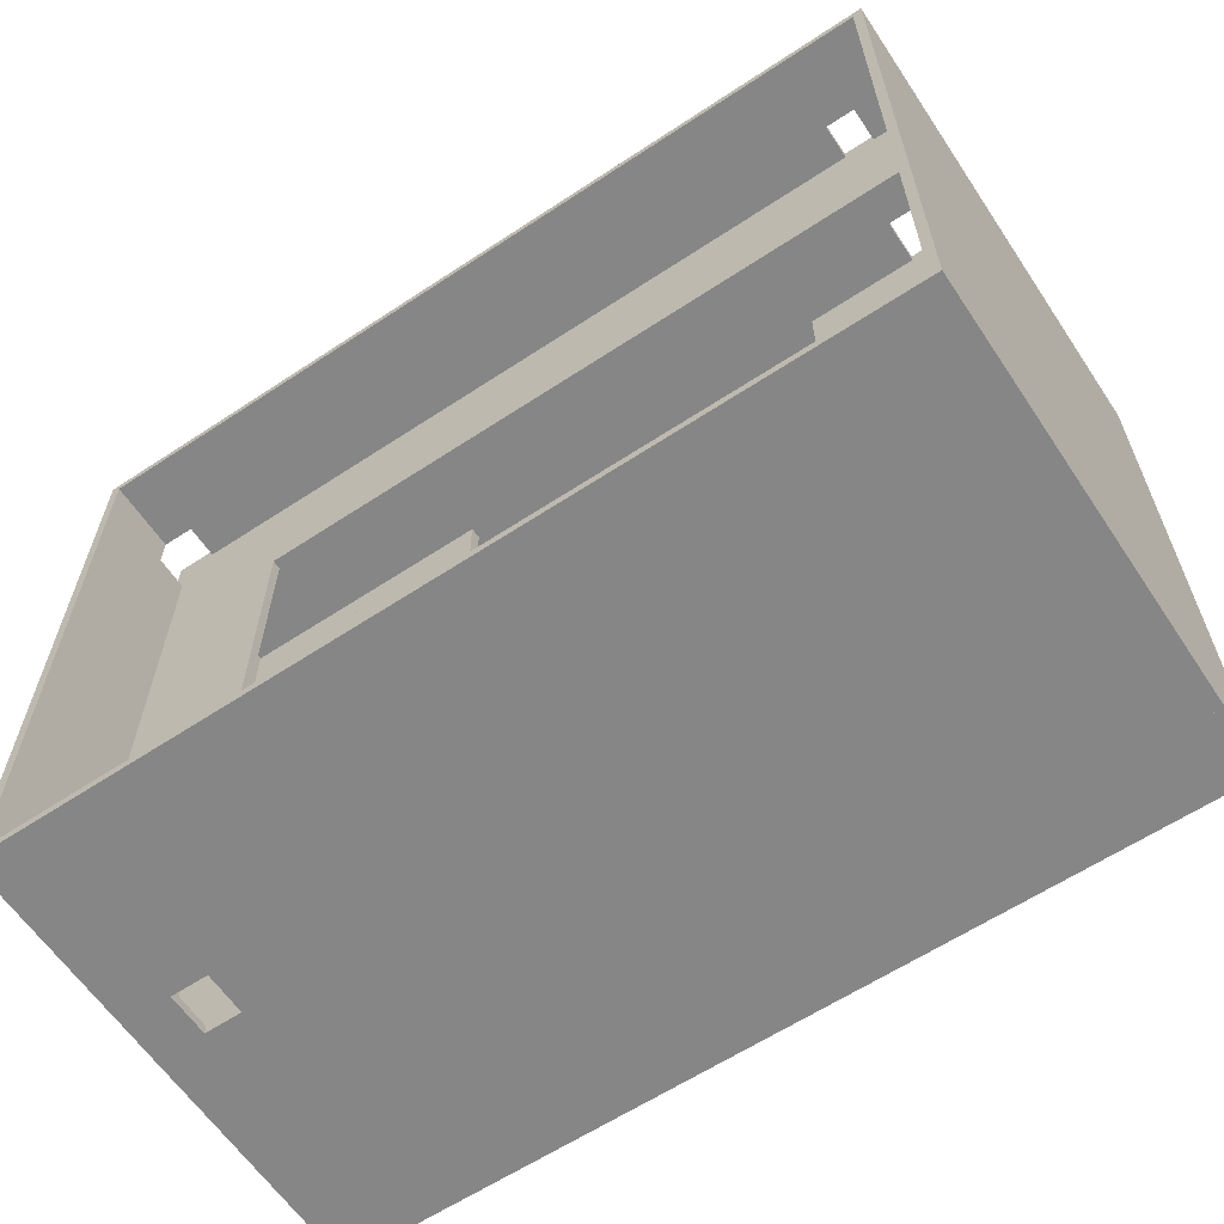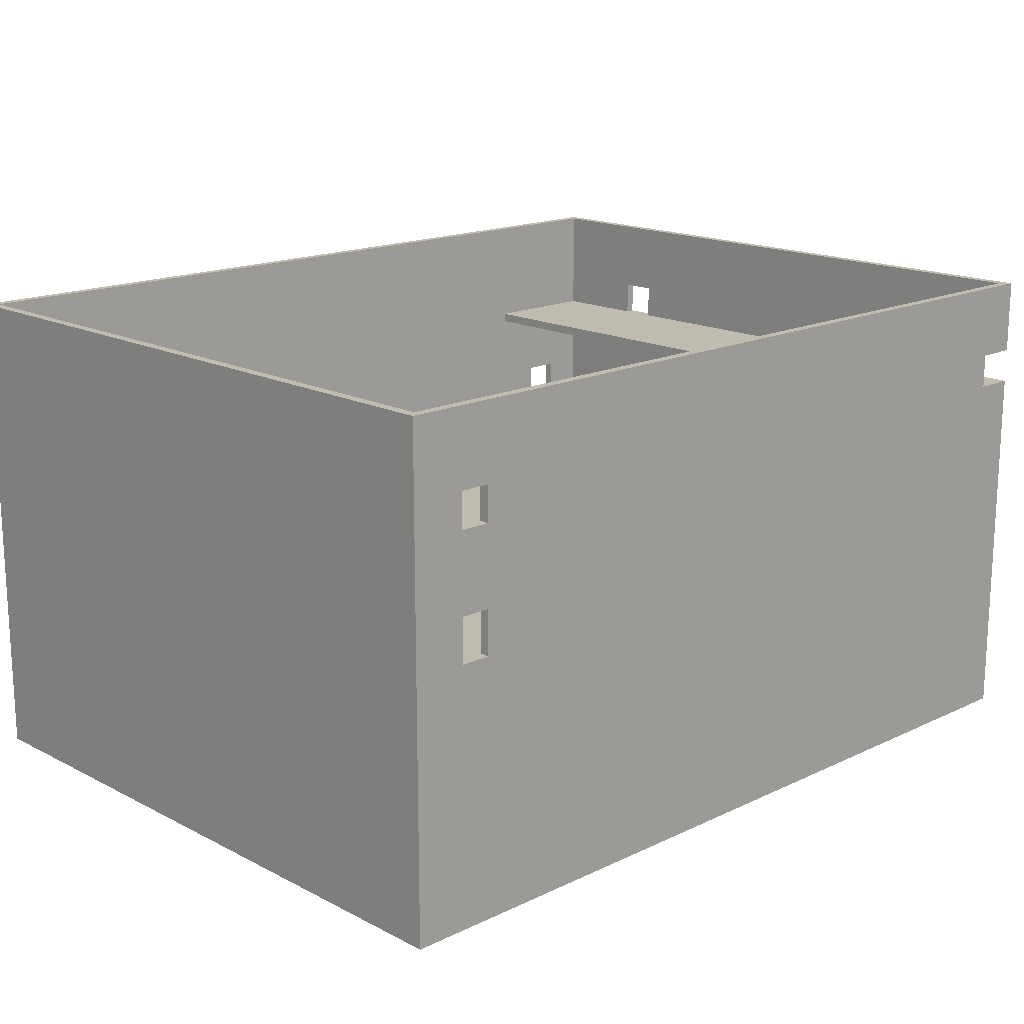
<metadata>
{"format":"obj","ext":"obj","renderer":"f3d","projection":"perspective","resolution":1024,"background":"white","views":[{"elev":-62.0,"azim":-146.2,"up":"+Z"},{"elev":16.5,"azim":-43.9,"up":"+Y"}]}
</metadata>
<code>
o Cube
g Cube
v 0 0 0
v -1 0 0
v 0 25.92 0
v -1 25.92 0
v -1 0 -1
v -1 25.92 -1
v -1 0 -71.45
v 0 0 -71.45
v -1 25.92 -71.44
v 0 25.92 -71.44
v 91.81 0 -1
v 91.81 0 0
v 91.81 25.92 -1
v 91.81 25.92 0
v 0 51.79 0
v -1 51.79 0
v 0 51.79 -1
v -1 51.79 -1
v 0 0 -1
v 90.81 0 -1
v 90.81 0 0
v 90.81 25.92 -71.44
v 90.81 0 -71.45
v 91.81 25.92 -71.44
v 91.81 0 -71.45
v 90.81 25.92 0
v 90.8 40.15 0
v 90.8 40.15 -1
v 91.8 40.15 0
v 91.8 40.15 -1
v 0 25.92 -70.44
v 0 0 -70.45
v 91.8 51.79 -70.44
v 90.8 51.79 -70.44
v 91.8 51.79 -71.44
v 90.8 51.79 -71.44
v 90.81 0 -70.45
v 91.81 0 -70.45
v 91.81 25.92 -70.44
v 4.72 0 0
v 4.72 0 -1
v 0 25.92 -1
v 4.72 25.92 -1
v 4.72 25.92 0
v 4.72 51.79 -1
v 4.72 51.79 0
v 7.96 0 0
v 7.96 0 -1
v 7.96 25.92 -1
v 7.96 25.92 0
v 4.72 27.15 -1
v 7.96 27.15 -1
v 7.96 27.15 0
v 4.72 27.15 0
v 19.93 0 0
v 19.93 0 -1
v 19.93 25.92 -1
v 19.93 25.92 0
v 7.96 51.79 -1
v 19.92 51.79 -1
v 19.92 51.79 0
v 7.96 51.79 0
v 62.47 0 0
v 62.47 0 -1
v 62.47 25.92 -1
v 62.47 25.92 0
v 62.46 51.79 -1
v 62.46 51.79 0
v 87.39 0 0
v 87.39 0 -1
v 90.81 25.92 -1
v 87.39 25.92 -1
v 87.39 25.92 0
v 87.38 40.15 -1
v 87.38 40.15 0
v 90.81 0 -4.64
v 90.81 25.92 -4.64
v 90.8 40.15 -4.64
v 91.8 40.15 -4.64
v 91.81 0 -4.64
v 91.81 25.92 -4.64
v 90.81 0 -20.89
v 90.81 25.92 -20.88
v 91.8 51.79 -20.88
v 91.8 51.79 -4.64
v 90.8 51.79 -4.64
v 90.8 51.79 -20.88
v 91.81 0 -20.89
v 91.81 25.92 -20.88
v 90.81 0 -51.01
v 90.81 25.92 -51
v 91.8 51.79 -51
v 90.8 51.79 -51
v 91.81 0 -51.01
v 91.81 25.92 -51
v 90.81 0 -56.16
v 90.81 25.92 -56.15
v 91.8 51.79 -56.15
v 90.8 51.79 -56.15
v 91.81 0 -56.16
v 91.81 25.92 -56.15
v 90.81 0 -60.02
v 90.81 25.92 -60.02
v 90.81 25.92 -70.44
v 91.8 51.79 -60.02
v 90.8 51.79 -60.02
v 91.8 40.15 -60.02
v 91.8 40.15 -56.15
v 90.8 40.15 -56.15
v 90.8 40.15 -60.02
v 91.81 0 -60.02
v 91.81 25.92 -60.02
v 86.46 0 -70.45
v 86.46 25.92 -70.44
v 82.46 0 -70.45
v 82.46 25.92 -70.44
v 82.46 27.15 -70.44
v 82.46 27.15 -71.44
v 86.46 27.15 -71.44
v 86.46 27.15 -70.44
v 86.46 51.79 -71.44
v 86.46 51.79 -70.44
v 86.46 0 -71.45
v 82.46 0 -71.45
v 86.46 25.92 -71.44
v 82.46 25.92 -71.44
v 35.34 0 -70.45
v 35.34 25.92 -70.44
v 35.34 51.79 -71.44
v 82.46 51.79 -71.44
v 82.46 51.79 -70.44
v 35.34 51.79 -70.44
v 35.34 0 -71.45
v 35.34 25.92 -71.44
v 31.23 0 -70.45
v 31.23 25.92 -70.44
v 0 51.79 -71.44
v 31.22 51.79 -71.44
v 31.22 51.79 -70.44
v 0 51.79 -70.44
v 31.23 0 -71.45
v 31.23 25.92 -71.44
v 0 0 -6.34
v -1 0 -6.34
v -1 25.92 -6.34
v 0 25.92 -6.34
v -1 51.79 -6.34
v 0 51.79 -6.34
v -1 0 -9.84
v 0 0 -9.84
v -1 25.92 -9.84
v 0 25.92 -9.84
v -1 51.79 -71.44
v 0 51.79 -9.84
v -1 51.79 -9.84
v 19.93 27.15 -1
v 62.47 27.15 -1
v -1 27.15 0
v -1 27.15 -1
v 62.47 27.15 0
v 19.93 27.15 0
v 90.81 27.15 0
v 87.39 27.15 0
v 87.39 27.15 -1
v 90.81 27.15 -1
v 91.81 27.15 0
v 91.81 27.15 -71.44
v 91.81 27.15 -70.44
v 91.81 27.15 -1
v 90.81 27.15 -70.44
v 91.81 27.15 -4.64
v 77.41 25.91 -1
v 77.41 25.91 -4.64
v 77.41 27.15 -1
v 77.41 27.15 -4.64
v 91.81 27.15 -20.88
v 77.41 25.91 -20.88
v 77.41 27.15 -20.88
v 91.81 27.15 -51
v 90.81 27.15 -20.88
v 90.81 27.15 -51
v 91.81 27.15 -56.15
v 77.41 25.91 -51
v 77.41 25.91 -56.15
v 77.41 27.15 -51
v 77.41 27.15 -56.15
v 91.81 27.15 -60.02
v 77.41 25.91 -60.02
v 77.41 27.15 -60.02
v 77.41 25.91 -70.44
v 77.41 27.15 -70.44
v 90.81 27.15 -71.44
v 0 27.15 -70.44
v 0 27.15 -71.44
v 35.34 27.15 -71.44
v 35.34 27.15 -70.44
v 31.23 27.15 -71.44
v 31.23 27.15 -70.44
v 7.96 25.92 -13.48
v 19.93 25.92 -13.48
v 7.96 27.15 -13.48
v 19.93 27.15 -13.48
v 4.72 25.92 -13.48
v 4.72 27.15 -13.48
v 0 25.92 -13.48
v 0 27.15 -13.48
v 0 27.15 0
v -1 27.15 -71.44
v 0 27.15 -6.34
v 0 27.15 -1
v -1 27.15 -6.34
v 0 27.15 -9.84
v -1 27.15 -9.84
v 19.92 31.81 -1
v 62.46 31.81 -1
v 7.96 31.81 0
v 7.96 31.81 -1
v 62.46 31.81 0
v 19.92 31.81 0
v 90.8 31.81 0
v 87.38 31.81 0
v 87.38 31.81 -1
v 90.8 31.81 -1
v 91.8 31.81 0
v 91.8 31.81 -71.44
v 91.8 31.81 -70.44
v 91.8 31.81 -1
v 90.8 31.81 -70.44
v 86.46 31.81 -70.44
v 91.8 31.81 -4.64
v 90.81 27.15 -4.64
v 90.8 31.81 -4.64
v 91.8 31.81 -20.88
v 90.8 31.81 -20.88
v 91.8 31.81 -51
v 90.8 31.81 -51
v 91.8 31.81 -56.15
v 90.81 27.15 -56.15
v 90.8 31.81 -56.15
v 91.8 31.81 -60.02
v 90.81 27.15 -60.02
v 90.8 31.81 -60.02
v 90.8 31.81 -71.44
v 86.46 31.81 -71.44
v 0 31.81 -1
v 4.72 31.81 -1
v 4.72 31.81 0
v -1 31.81 0
v -1 31.81 -1
v 0 31.81 0
v -1 31.81 -71.44
v 0 31.81 -71.44
v 0 31.81 -6.34
v -1 31.81 -6.34
v 0 31.81 -9.84
v -1 31.81 -9.84
v 31.22 31.81 -71.44
v 35.34 31.81 -70.44
v 31.22 31.81 -70.44
v 0 31.81 -70.44
v 35.34 31.81 -71.44
v 82.46 31.81 -70.44
v 82.46 31.81 -71.44
v 19.92 39.15 -1
v 62.46 39.15 -1
v 7.96 39.15 0
v 7.96 39.15 -1
v 62.46 39.15 0
v 19.92 39.15 0
v 90.8 39.15 0
v 87.38 39.15 0
v 87.38 39.15 -1
v 90.8 39.15 -1
v 91.8 39.15 0
v 91.8 39.15 -71.44
v 91.8 39.15 -70.44
v 91.8 39.15 -1
v 90.8 39.15 -70.44
v 86.46 39.15 -70.44
v 91.8 39.15 -4.64
v 90.8 39.15 -4.64
v 91.8 39.15 -20.88
v 90.8 39.15 -20.88
v 91.8 39.15 -51
v 90.8 39.15 -51
v 91.8 39.15 -56.15
v 90.8 39.15 -56.15
v 91.8 39.15 -60.02
v 90.8 39.15 -60.02
v 90.8 39.15 -71.44
v 86.46 39.15 -71.44
v 0 39.15 -1
v 4.72 39.15 -1
v 7.97 31.81 -1
v 7.97 31.81 0
v 7.97 39.15 -1
v 7.97 39.15 0
v -1 39.15 0
v -1 39.15 -1
v 4.72 39.15 0
v 0 39.15 0
v -1 39.15 -71.44
v 0 39.15 -71.44
v 0 39.15 -6.34
v -1 39.15 -6.34
v 0 39.15 -9.84
v -1 39.15 -9.84
v 31.22 39.15 -71.44
v 35.34 39.15 -70.44
v 31.22 39.15 -70.44
v 0 39.15 -70.44
v 35.34 39.15 -71.44
v 82.46 39.15 -70.44
v 82.46 39.15 -71.44
v 19.92 39.15 -13.49
v 62.46 39.15 -13.49
v 19.92 40.15 -13.49
v 62.46 40.15 -13.49
v 7.96 40.15 0
v 7.96 40.15 -1
v 62.46 40.15 0
v 19.92 40.15 0
v 91.8 40.15 -71.44
v 91.8 40.15 -70.44
v 90.8 40.15 -70.44
v 86.46 40.15 -70.44
v 77.4 39.15 -1
v 77.4 39.15 -4.64
v 77.4 40.15 -1
v 77.4 40.15 -4.64
v 91.8 40.15 -20.88
v 77.4 39.15 -20.88
v 77.4 40.15 -20.88
v 91.8 40.15 -51
v 77.4 39.15 -51
v 77.4 40.15 -51
v 77.4 39.15 -56.15
v 77.4 40.15 -56.15
v 77.4 39.15 -60.02
v 77.4 40.15 -60.02
v 77.4 39.15 -70.44
v 77.4 40.15 -70.44
v 90.8 40.15 -71.44
v 86.46 40.15 -71.44
v 7.96 39.15 -13.49
v 7.96 40.15 -13.49
v 0 39.15 -13.49
v 4.72 39.15 -13.49
v 0 40.15 -13.49
v 4.72 40.15 -13.49
v 7.97 40.15 -1
v 7.97 40.15 0
v -1 40.15 0
v -1 40.15 -1
v 4.72 40.15 0
v 0 40.15 0
v -1 40.15 -71.44
v 0 40.15 -71.44
v 0 40.15 -6.34
v 0 40.15 -1
v -1 40.15 -6.34
v 0 40.15 -9.84
v -1 40.15 -9.84
v 31.22 40.15 -71.44
v 35.34 40.15 -70.44
v 31.22 40.15 -70.44
v 0 40.15 -70.44
v 35.34 40.15 -71.44
v 82.46 40.15 -70.44
v 82.46 40.15 -71.44
v 19.92 40.15 -1
v 62.46 40.15 -1
v 19.92 43.85 -1
v 62.46 43.85 -1
v 7.96 43.85 0
v 7.96 43.85 -1
v 62.46 43.85 0
v 19.92 43.85 0
v 87.38 43.85 -1
v 87.38 43.85 0
v 4.72 40.15 -1
v 0 43.85 -1
v 4.72 43.85 -1
v 4.72 43.85 0
v -1 43.85 0
v -1 43.85 -1
v 0 43.85 0
v -1 43.85 -71.44
v 0 43.85 -71.44
v 0 43.85 -6.34
v -1 43.85 -6.34
v 0 43.85 -9.84
v -1 43.85 -9.84
v 31.22 43.85 -71.44
v 35.34 43.85 -70.44
v 31.22 43.85 -70.44
v 0 43.85 -70.44
v 35.34 43.85 -71.44
v 82.46 43.85 -70.44
v 82.46 43.85 -71.44
v 86.46 43.85 -71.44
v 86.46 43.85 -70.44
v 90.8 43.85 -71.44
v 91.8 43.85 -71.44
v 90.8 43.85 -70.44
v 91.8 43.85 -70.44
v 91.8 43.85 -60.02
v 90.8 43.85 -60.02
v 90.8 43.85 -56.15
v 91.8 43.85 -56.15
v 91.8 43.85 -51
v 90.8 40.15 -51
v 90.8 43.85 -51
v 91.8 43.85 -20.88
v 90.8 40.15 -20.88
v 90.8 43.85 -20.88
v 91.8 43.85 -4.64
v 90.8 43.85 -4.64
v 90.79 43.85 -1
v 90.79 43.85 0
v 90.79 51.79 -1
v 90.79 51.79 0
v 7.97 43.85 -1
v 7.97 43.85 0
v 7.97 51.79 -1
v 7.97 51.79 0
v 91.8 43.85 -56.14
v 90.8 43.85 -56.14
v 91.8 51.79 -56.14
v 90.8 51.79 -56.14
v 91.8 43.85 0
v 90.8 43.85 0
v 91.8 51.79 0
v 90.8 51.79 0
v 87.38 51.79 -1
v 87.38 51.79 0
v 7.97 40.15 -13.49
v 7.97 39.15 -13.49
v 77.4 0 0
v 77.4 0 -1
v 77.4 25.91 -1
v 77.4 25.91 0
v 77.4 51.78 -1
v 77.4 51.78 0
v 77.4 27.15 0
v 62.47 25.92 -13.48
v 77.4 25.91 -13.48
v 77.4 27.15 -13.48
v 62.47 27.15 -13.48
v 77.4 27.15 -1
v 77.4 31.81 0
v 77.4 31.81 -1
v 77.4 39.14 0
v 77.4 39.14 -1
v 77.4 40.14 0
v 77.4 39.14 -13.49
v 77.4 40.14 -13.49
v 77.4 40.14 -1
v 77.4 43.85 0
v 77.4 43.85 -1
f 3 4 2 1
f 4 6 5 2
f 9 10 8 7
f 13 14 12 11
f 17 18 16 15
f 1 2 5 19
f 11 12 21 20
f 24 25 23 22
f 12 14 26 21
f 29 30 28 27
f 10 8 32 31
f 35 36 34 33
f 23 25 38 37
f 25 24 39 38
f 41 40 1 19
f 19 42 43 41
f 44 3 1 40
f 15 46 45 17
f 48 47 40 41
f 41 43 49 48
f 50 44 40 47
f 54 53 52 51
f 56 55 47 48
f 48 49 57 56
f 58 50 47 55
f 62 61 60 59
f 64 63 55 56
f 56 57 65 64
f 66 58 55 63
f 61 68 67 60
f 20 21 69 70
f 70 72 71 20
f 26 73 69 21
f 75 27 28 74
f 71 77 76 20
f 28 30 79 78
f 80 11 20 76
f 80 81 13 11
f 77 83 82 76
f 86 85 84 87
f 88 80 76 82
f 88 89 81 80
f 83 91 90 82
f 87 84 92 93
f 94 88 82 90
f 94 95 89 88
f 91 97 96 90
f 93 92 98 99
f 100 94 90 96
f 100 101 95 94
f 97 103 102 96
f 103 104 37 102
f 106 105 33 34
f 109 108 107 110
f 38 111 102 37
f 111 100 96 102
f 111 112 101 100
f 38 39 112 111
f 104 114 113 37
f 114 116 115 113
f 120 119 118 117
f 34 36 121 122
f 113 123 23 37
f 115 124 123 113
f 123 125 22 23
f 124 126 125 123
f 116 128 127 115
f 132 131 130 129
f 124 115 127 133
f 133 134 126 124
f 128 136 135 127
f 136 31 32 135
f 140 139 138 137
f 139 132 129 138
f 141 135 32 8
f 133 127 135 141
f 141 142 134 133
f 8 10 142 141
f 143 19 5 144
f 6 145 144 5
f 143 146 42 19
f 18 17 148 147
f 8 150 149 7
f 150 143 144 149
f 145 151 149 144
f 151 9 7 149
f 150 152 146 143
f 8 10 152 150
f 155 154 137 153
f 147 148 154 155
f 156 157 65 57
f 158 159 6 4
f 160 161 58 66
f 162 163 73 26
f 164 165 71 72
f 166 162 26 14
f 167 168 39 24
f 169 166 14 13
f 170 120 114 104
f 171 169 13 81
f 174 175 173 172
f 176 171 81 89
f 175 178 177 173
f 179 176 89 95
f 180 181 91 83
f 182 179 95 101
f 185 186 184 183
f 187 182 101 112
f 186 189 188 184
f 168 187 112 39
f 189 191 190 188
f 192 167 24 22
f 120 117 116 114
f 119 192 22 125
f 193 194 10 31
f 118 119 125 126
f 195 118 126 134
f 117 196 128 116
f 197 195 134 142
f 196 198 136 128
f 194 197 142 10
f 198 193 31 136
f 201 202 200 199
f 161 53 50 58
f 204 201 199 203
f 53 54 44 50
f 206 204 203 205
f 54 207 3 44
f 207 158 4 3
f 208 194 10 9
f 209 210 42 146
f 159 211 145 6
f 212 209 146 152
f 211 213 151 145
f 194 212 152 10
f 213 208 9 151
f 214 215 157 156
f 216 217 52 53
f 218 219 161 160
f 220 221 163 162
f 222 223 165 164
f 224 220 162 166
f 225 226 168 167
f 227 224 166 169
f 228 229 120 170
f 230 227 169 171
f 223 232 231 165
f 233 230 171 176
f 232 234 180 231
f 235 233 176 179
f 234 236 181 180
f 237 235 179 182
f 236 239 238 181
f 240 237 182 187
f 239 242 241 238
f 226 240 187 168
f 242 228 170 241
f 243 225 167 192
f 229 244 119 120
f 244 243 192 119
f 217 214 156 52
f 219 216 53 161
f 245 246 51 210
f 246 247 54 51
f 248 249 159 158
f 247 250 207 54
f 250 248 158 207
f 251 252 194 208
f 253 245 210 209
f 249 254 211 159
f 255 253 209 212
f 254 256 213 211
f 252 255 212 194
f 256 251 208 213
f 252 257 197 194
f 258 259 198 196
f 260 252 194 193
f 259 260 193 198
f 257 261 195 197
f 262 258 196 117
f 261 263 118 195
f 263 262 117 118
f 264 265 215 214
f 266 267 217 216
f 268 269 219 218
f 270 271 221 220
f 272 273 223 222
f 274 270 220 224
f 275 276 226 225
f 277 274 224 227
f 278 279 229 228
f 280 277 227 230
f 273 281 232 223
f 282 280 230 233
f 281 283 234 232
f 284 282 233 235
f 283 285 236 234
f 286 284 235 237
f 285 287 239 236
f 288 286 237 240
f 287 289 242 239
f 276 288 240 226
f 289 278 228 242
f 290 275 225 243
f 279 291 244 229
f 291 290 243 244
f 267 264 214 217
f 269 266 216 219
f 292 293 246 245
f 296 297 295 294
f 298 299 249 248
f 300 301 250 247
f 301 298 248 250
f 302 303 252 251
f 304 292 245 253
f 299 305 254 249
f 306 304 253 255
f 305 307 256 254
f 303 306 255 252
f 307 302 251 256
f 303 308 257 252
f 309 310 259 258
f 311 303 252 260
f 310 311 260 259
f 308 312 261 257
f 313 309 258 262
f 312 314 263 261
f 291 279 229 244
f 317 318 316 315
f 319 320 267 266
f 321 322 269 268
f 27 75 271 270
f 74 28 273 272
f 29 27 270 274
f 323 324 276 275
f 30 29 274 277
f 325 326 279 278
f 79 30 277 280
f 329 330 328 327
f 331 79 280 282
f 330 333 332 328
f 334 331 282 284
f 333 336 335 332
f 108 334 284 286
f 336 338 337 335
f 107 108 286 288
f 338 340 339 337
f 324 107 288 276
f 340 342 341 339
f 343 323 275 290
f 326 344 291 279
f 344 343 290 291
f 346 317 315 345
f 322 319 266 269
f 349 350 348 347
f 351 352 297 296
f 353 354 299 298
f 355 356 301 300
f 356 353 298 301
f 357 358 303 302
f 359 360 292 304
f 354 361 305 299
f 362 359 304 306
f 361 363 307 305
f 358 362 306 303
f 363 357 302 307
f 358 364 308 303
f 365 366 310 309
f 367 358 303 311
f 366 367 311 310
f 364 368 312 308
f 369 365 309 313
f 368 370 314 312
f 344 326 279 291
f 373 374 372 371
f 375 376 320 319
f 377 378 322 321
f 379 380 75 74
f 376 373 371 320
f 378 375 319 322
f 382 383 381 360
f 383 384 355 381
f 385 386 354 353
f 384 387 356 355
f 387 385 353 356
f 388 389 358 357
f 390 382 360 359
f 386 391 361 354
f 392 390 359 362
f 391 393 363 361
f 389 392 362 358
f 393 388 357 363
f 389 394 364 358
f 395 396 366 365
f 397 389 358 367
f 396 397 367 366
f 394 398 368 364
f 399 395 365 369
f 398 400 370 368
f 401 402 326 344
f 402 401 344 326
f 401 403 343 344
f 403 404 323 343
f 405 402 326 325
f 406 407 107 324
f 404 406 324 323
f 408 405 325 110
f 407 408 110 107
f 409 410 108 109
f 410 411 334 108
f 413 409 109 412
f 411 414 331 334
f 416 413 412 415
f 414 417 79 331
f 418 416 415 78
f 417 418 78 79
f 60 67 374 373
f 62 59 376 375
f 68 61 378 377
f 421 422 420 419
f 59 60 373 376
f 61 62 375 378
f 17 45 383 382
f 425 426 424 423
f 16 18 386 385
f 46 15 387 384
f 15 16 385 387
f 153 137 389 388
f 148 17 382 390
f 18 147 391 386
f 154 148 390 392
f 147 155 393 391
f 137 154 392 389
f 155 153 388 393
f 137 138 394 389
f 132 139 396 395
f 140 137 389 397
f 139 140 397 396
f 138 129 398 394
f 131 132 395 399
f 129 130 400 398
f 121 122 402 401
f 122 121 401 402
f 121 36 403 401
f 36 35 404 403
f 34 122 402 405
f 33 105 407 406
f 35 33 406 404
f 106 34 405 408
f 429 430 428 427
f 99 98 410 409
f 98 92 411 410
f 93 99 409 413
f 92 84 414 411
f 87 93 413 416
f 84 85 417 414
f 86 87 416 418
f 433 434 432 431
f 121 401 400 130
f 402 122 131 399
f 122 121 130 131
f 244 229 262 263
f 401 344 370 400
f 326 402 399 369
f 344 291 314 370
f 279 326 369 313
f 291 244 263 314
f 229 279 313 262
f 427 428 408 407
f 429 427 407 105
f 428 430 106 408
f 430 429 105 106
f 431 432 418 417
f 433 431 417 85
f 432 434 86 418
f 434 433 85 86
f 419 420 380 379
f 421 419 379 435
f 420 422 436 380
f 422 421 435 436
f 423 424 384 383
f 425 423 383 45
f 424 426 46 384
f 426 425 45 46
f 437 438 348 350
f 297 352 355 300
f 352 351 381 355
f 294 295 247 246
f 296 294 246 293
f 295 297 300 247
f 328 332 283 281
f 330 329 28 78
f 341 342 325 278
f 333 330 78 415
f 332 335 285 283
f 336 333 415 412
f 335 337 287 285
f 338 336 412 109
f 337 339 289 287
f 340 338 109 110
f 339 341 278 289
f 342 340 110 325
f 327 328 281 273
f 329 327 273 28
f 440 439 63 64
f 70 69 439 440
f 440 441 72 70
f 64 65 441 440
f 73 442 439 69
f 442 66 63 439
f 68 444 443 67
f 444 436 435 443
f 163 445 442 73
f 445 160 66 442
f 446 449 448 447
f 441 450 164 72
f 221 451 445 163
f 451 218 160 445
f 452 450 157 215
f 222 164 450 452
f 271 453 451 221
f 453 268 218 451
f 215 265 454 452
f 452 454 272 222
f 75 455 453 271
f 455 321 268 453
f 316 318 457 456
f 454 458 74 272
f 380 459 455 75
f 459 377 321 455
f 458 372 374 460
f 74 458 460 379
f 436 444 459 380
f 444 68 377 459
f 374 67 443 460
f 460 443 435 379
f 456 457 458 454
f 457 318 372 458
f 318 317 371 372
f 316 456 454 265
f 315 316 265 264
f 317 346 320 371
f 345 315 264 267
f 346 345 267 320
f 350 349 360 381
f 437 350 381 351
f 348 438 296 293
f 438 437 351 296
f 347 348 293 292
f 349 347 292 360
f 183 184 97 91
f 185 183 91 181
f 190 191 170 104
f 186 185 181 238
f 184 188 103 97
f 189 186 238 241
f 188 190 104 103
f 191 189 241 170
f 173 177 83 77
f 175 174 165 231
f 177 178 180 83
f 178 175 231 180
f 172 173 77 71
f 174 172 71 165
f 447 448 450 441
f 448 449 157 450
f 449 446 65 157
f 446 447 441 65
f 199 200 57 49
f 201 204 51 52
f 200 202 156 57
f 202 201 52 156
f 203 199 49 43
f 204 206 210 51
f 205 203 43 42
f 206 205 42 210

</code>
